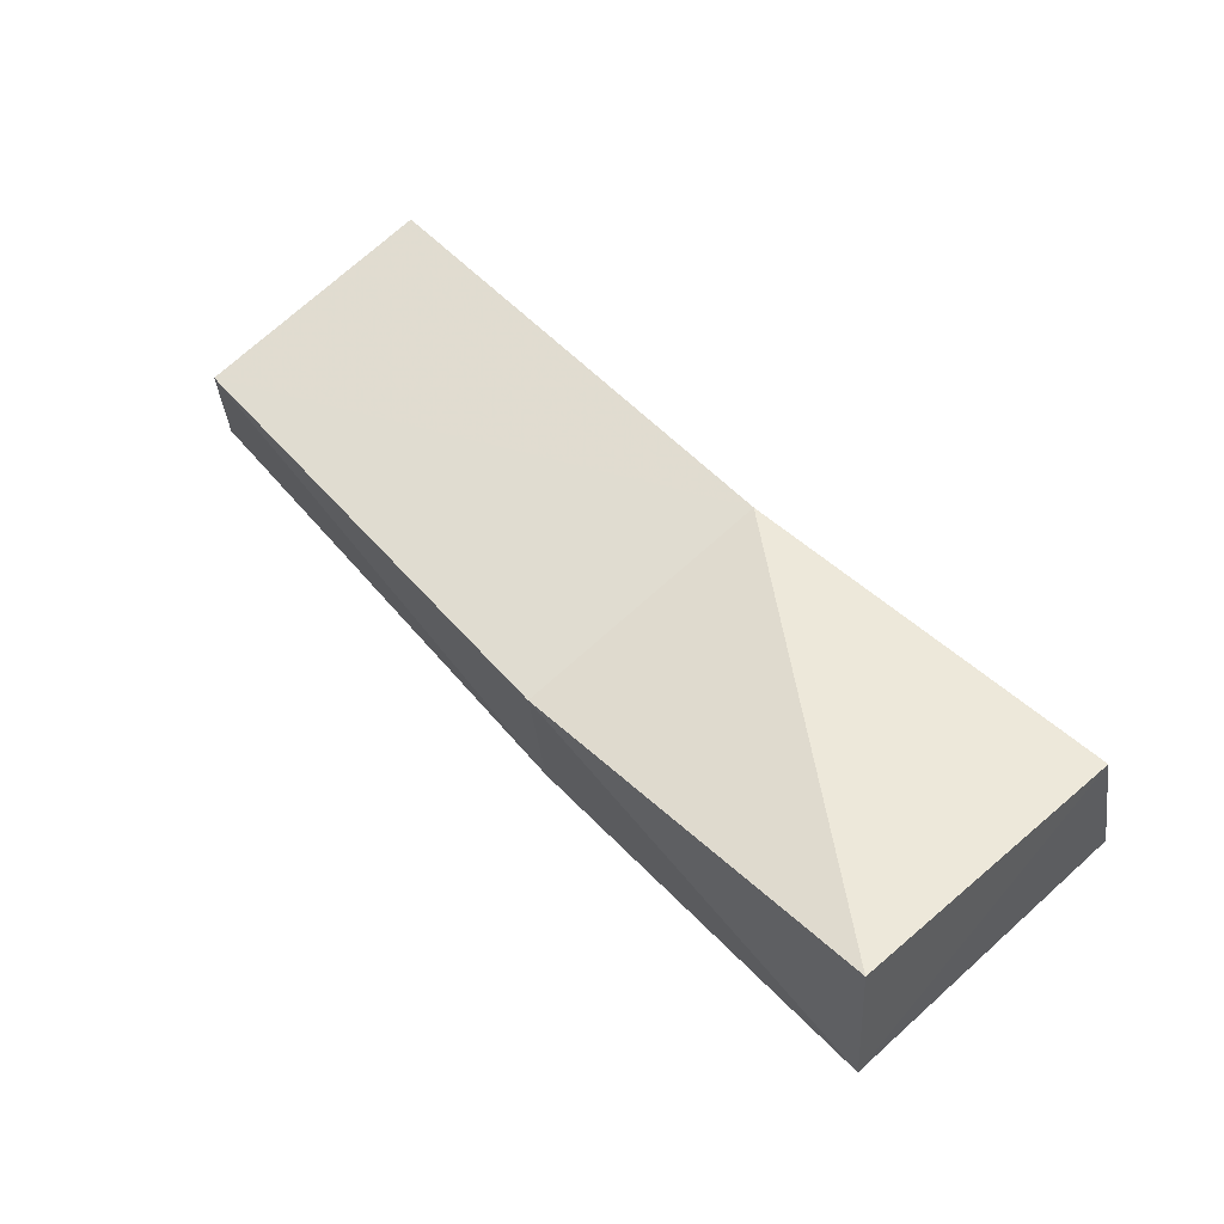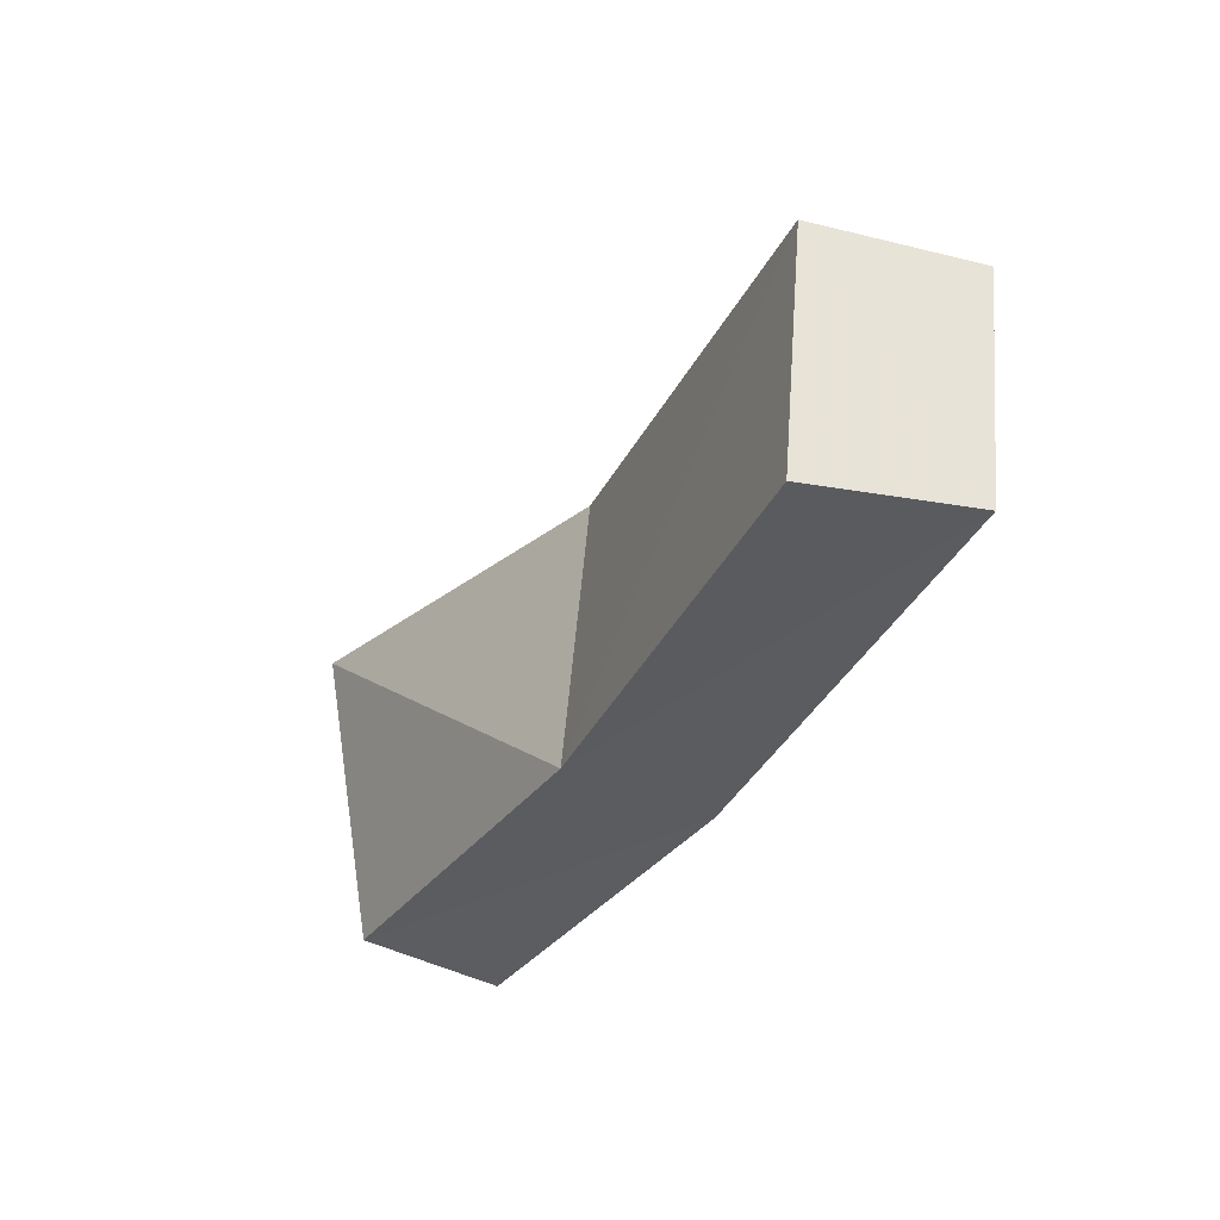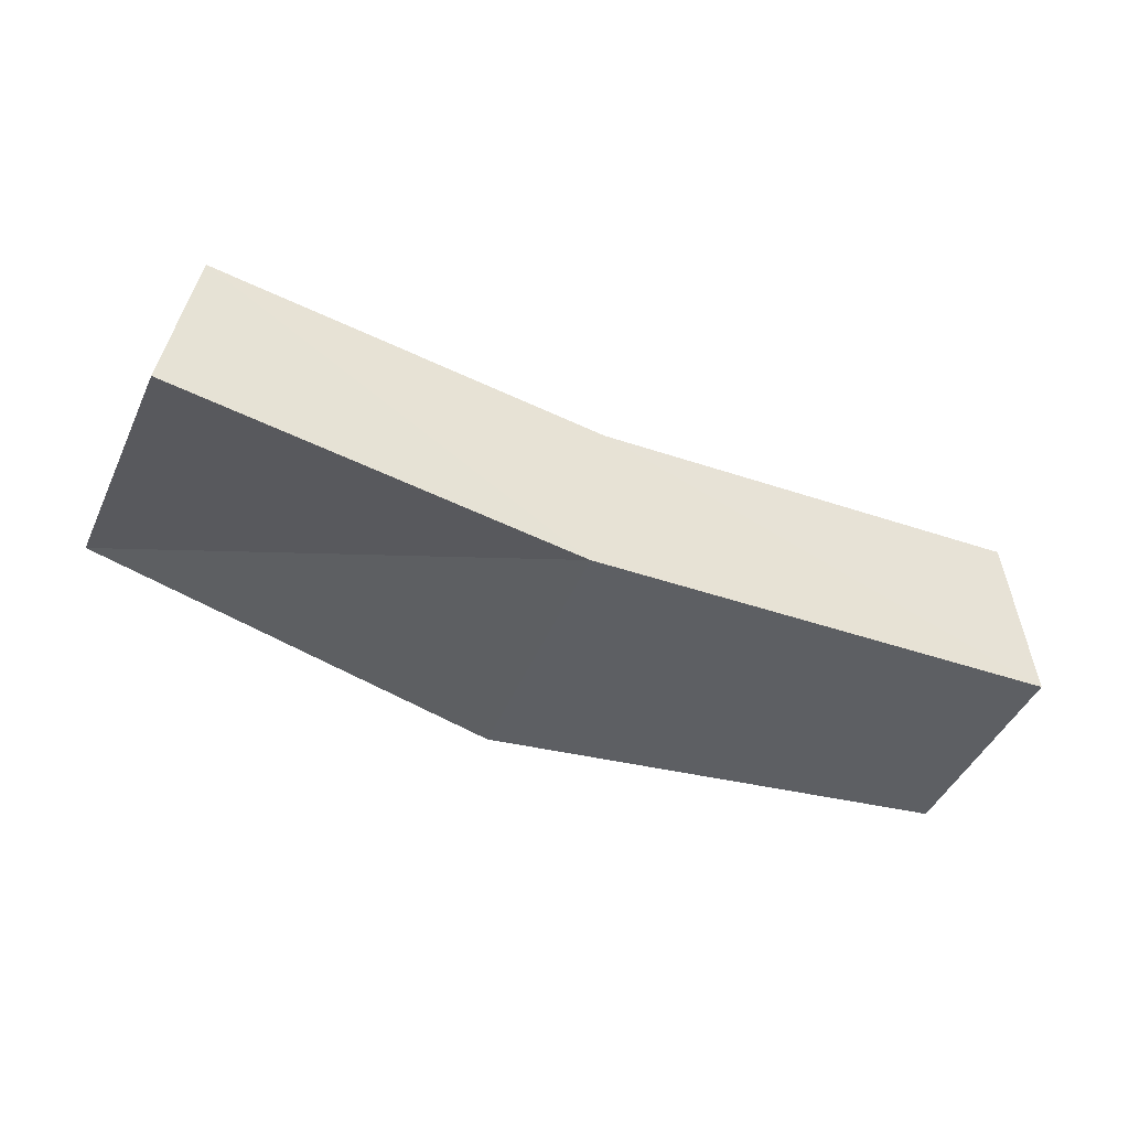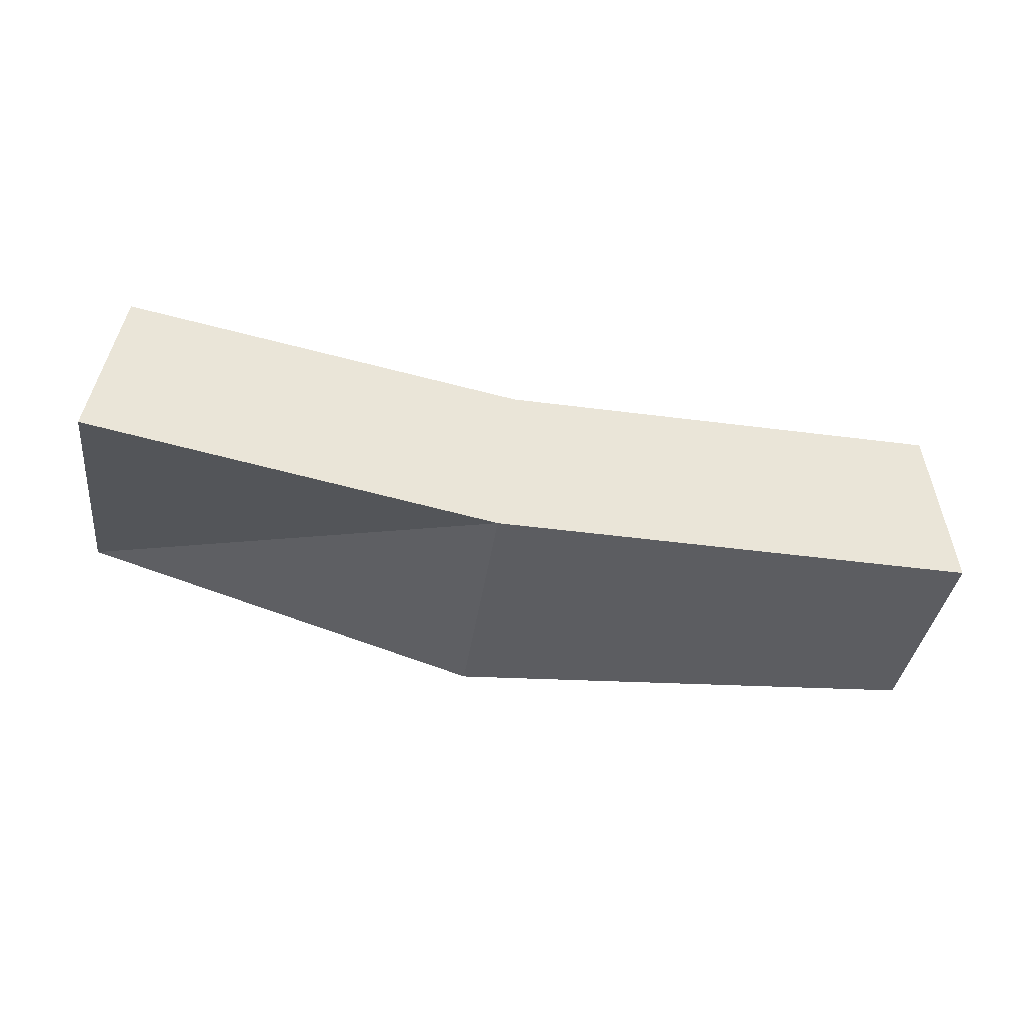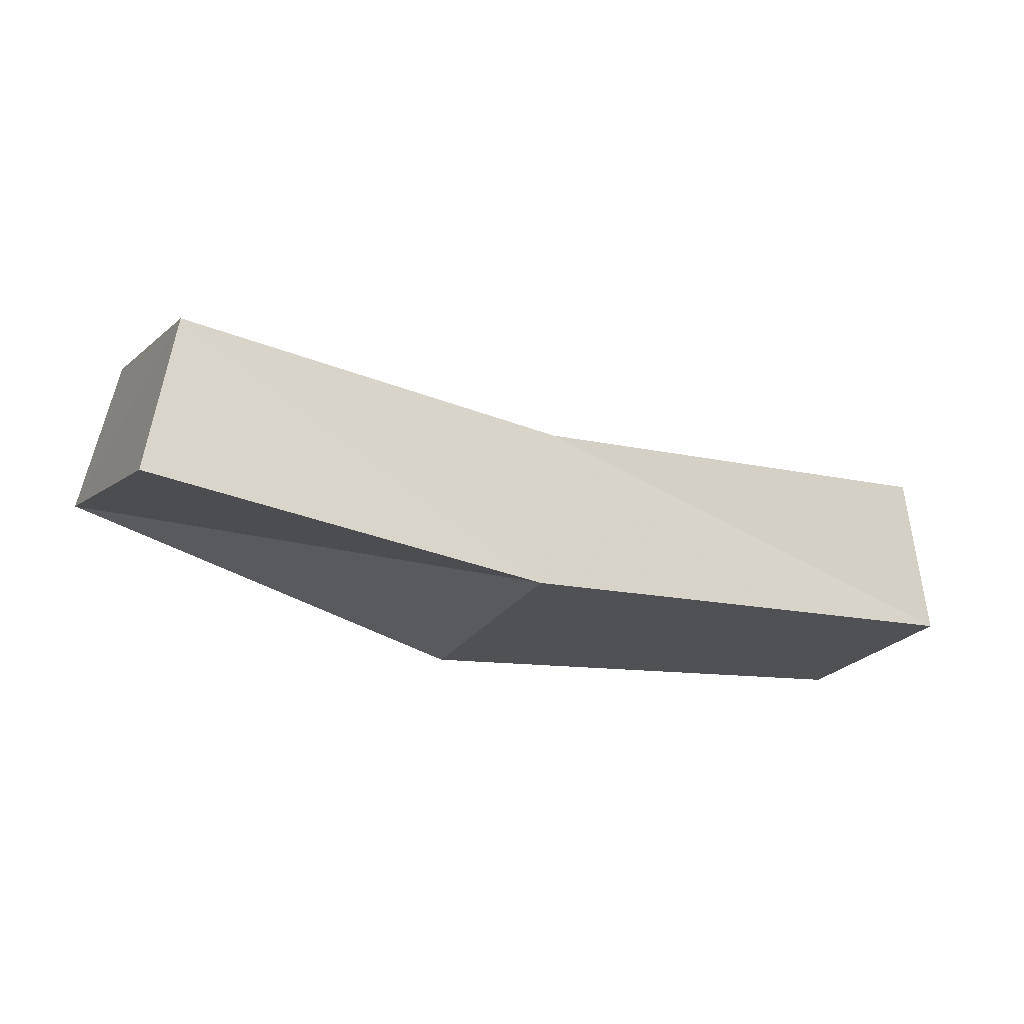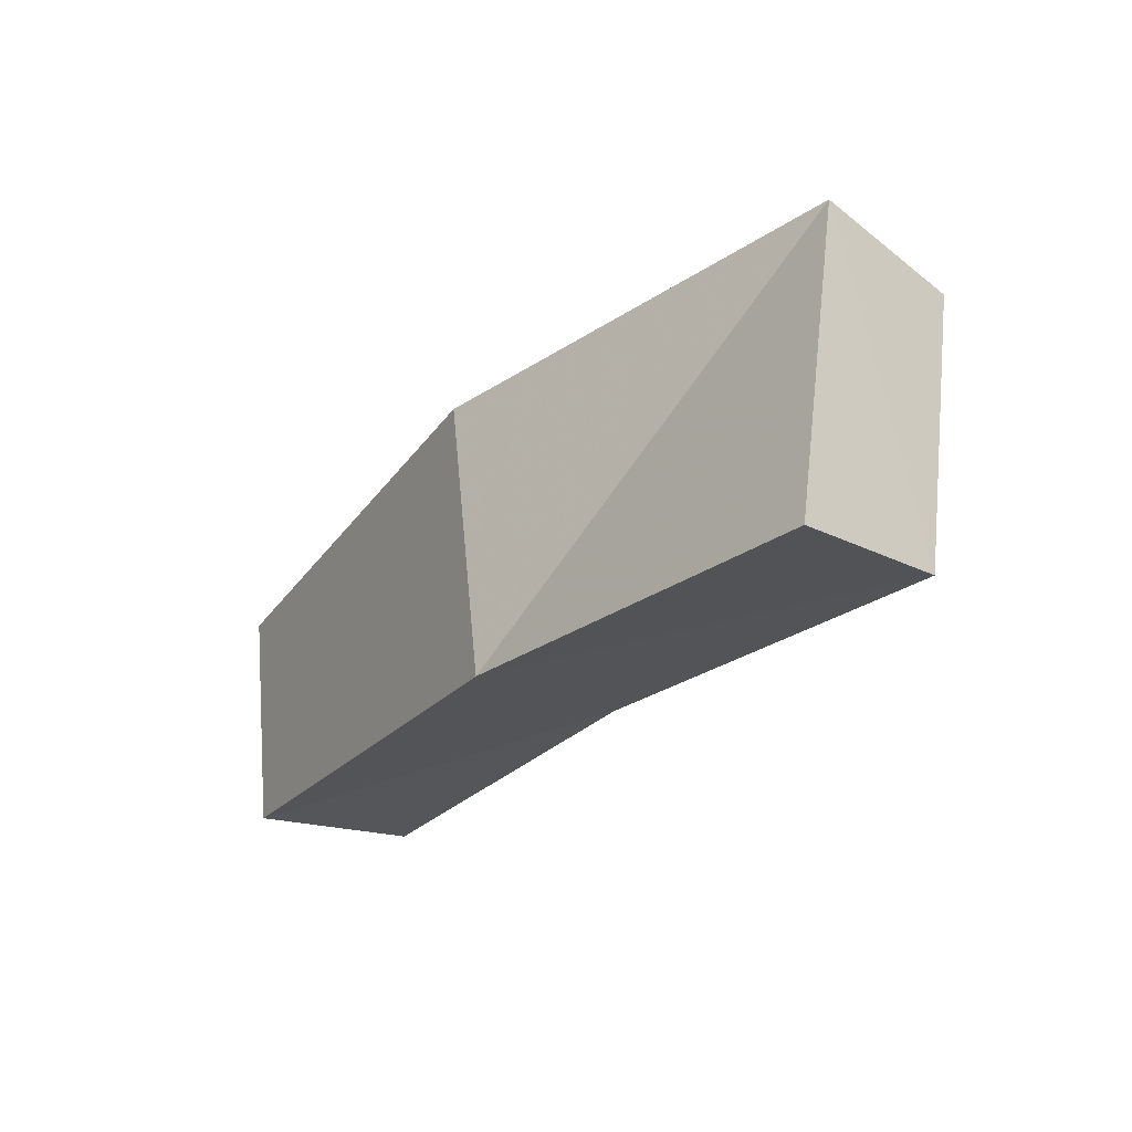
<metadata>
{"format":"obj","ext":"obj","renderer":"f3d","projection":"perspective","resolution":1024,"background":"white","views":[{"elev":65.4,"azim":-136.9,"up":"+Z"},{"elev":-34.0,"azim":66.1,"up":"+Y"},{"elev":-38.4,"azim":-25.7,"up":"+Z"},{"elev":-34.2,"azim":-13.0,"up":"+Z"},{"elev":-17.9,"azim":-27.5,"up":"+Z"},{"elev":-24.8,"azim":-121.9,"up":"+Y"}]}
</metadata>
<code>
v 1.553 0.07194 0.1381
v 1.558 0.1367 0.1344
v 1.421 0.1493 0.1292
v 1.306 0.1621 0.1662
v 1.299 0.06916 0.148
v 1.414 0.07075 0.1339
v 1.545 0.07135 0.1824
v 1.55 0.1409 0.1784
v 1.426 0.1492 0.174
v 1.315 0.1553 0.2097
v 1.308 0.07155 0.192
v 1.419 0.07199 0.1785
f 2 8 1
f 3 9 8
f 4 10 9
f 5 11 4
f 6 12 11
f 1 7 12
f 1 3 2
f 3 6 4
f 4 6 5
f 6 3 1
f 12 10 11
f 10 12 9
f 8 12 7
f 8 9 12
f 8 7 1
f 3 8 2
f 4 9 3
f 11 10 4
f 6 11 5
f 1 12 6

</code>
